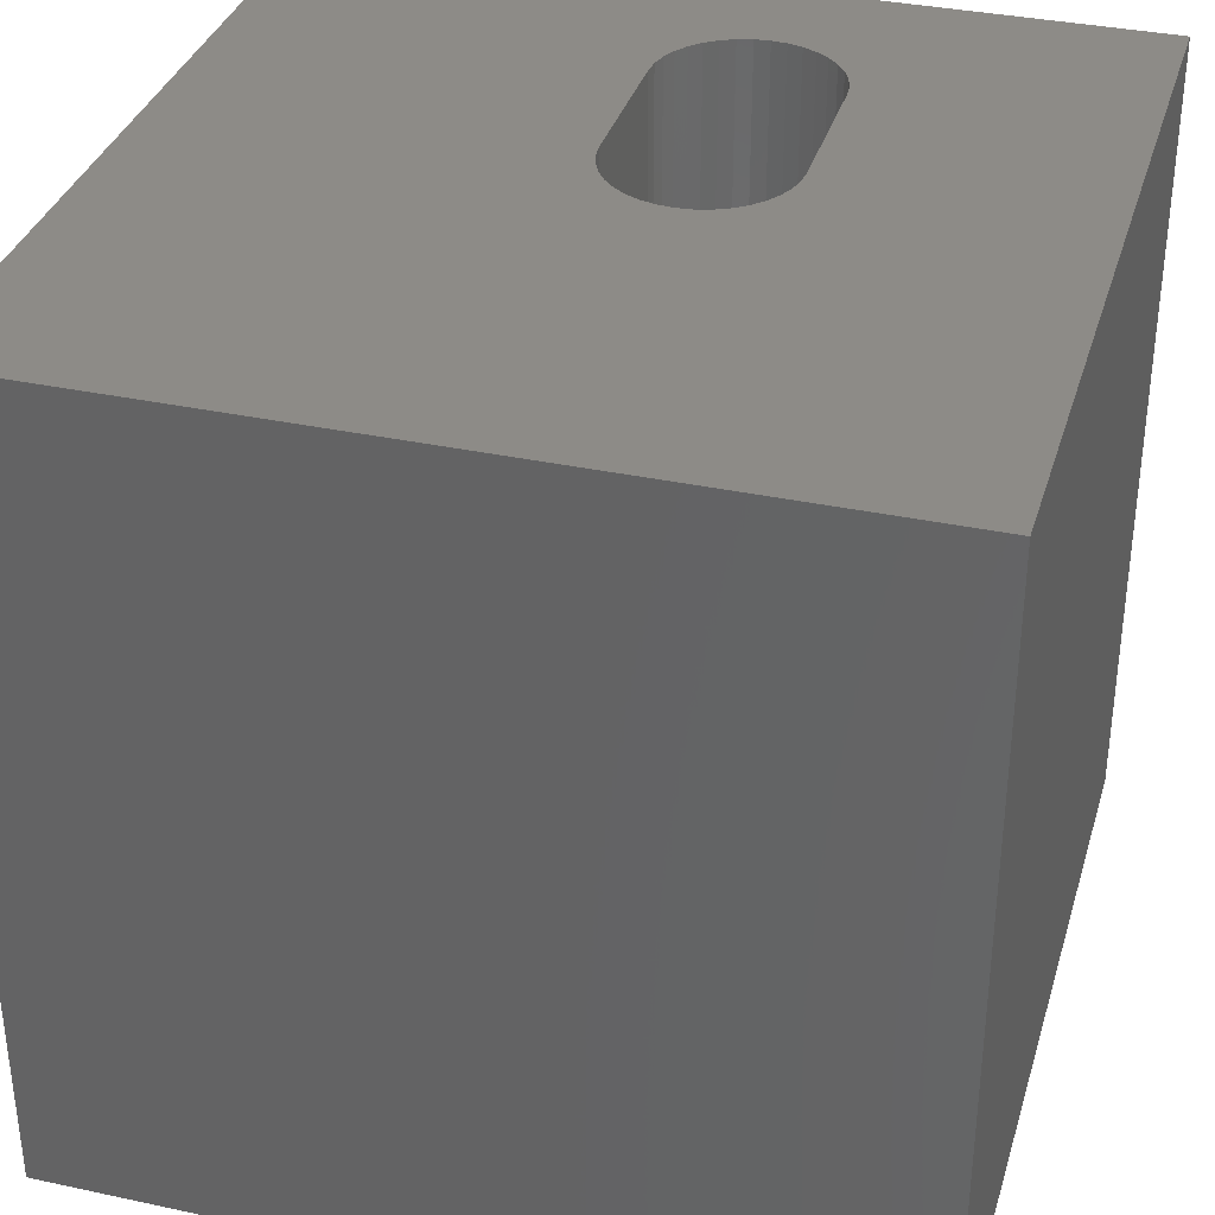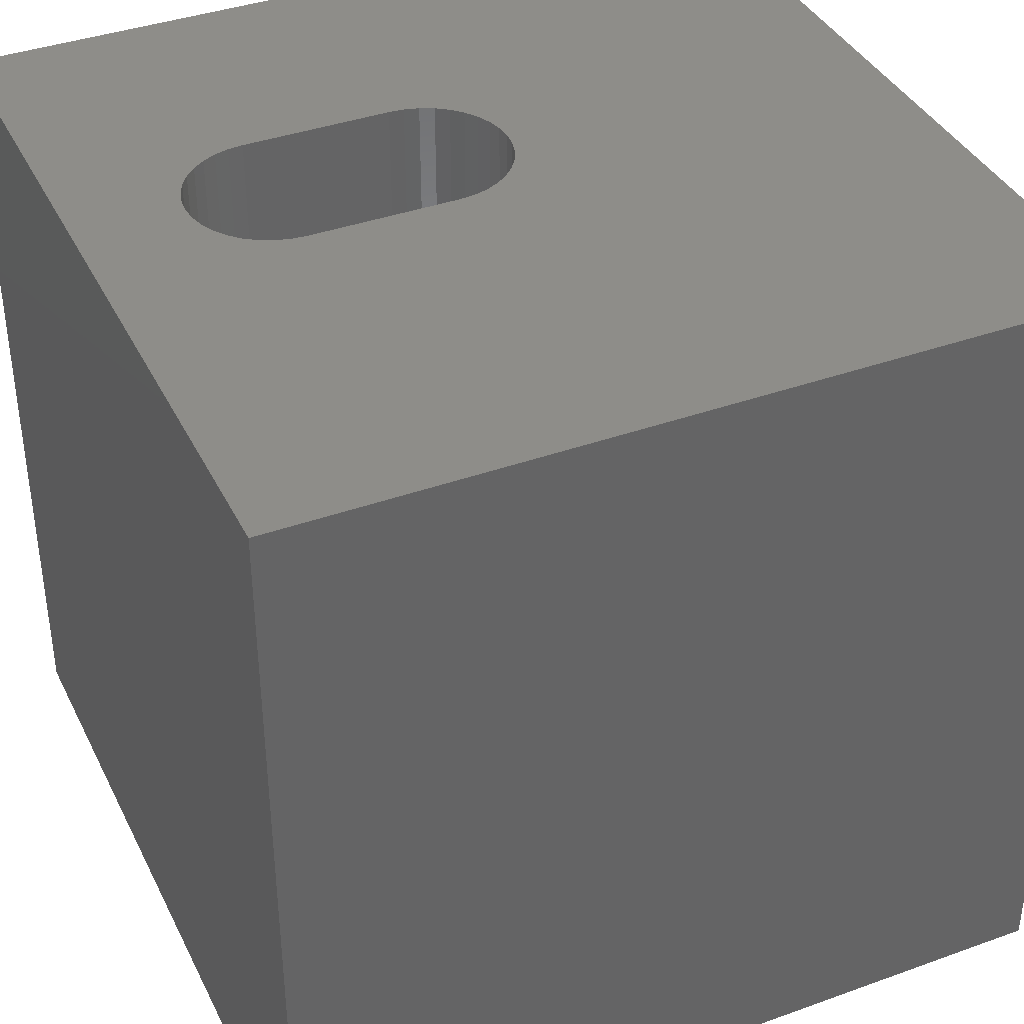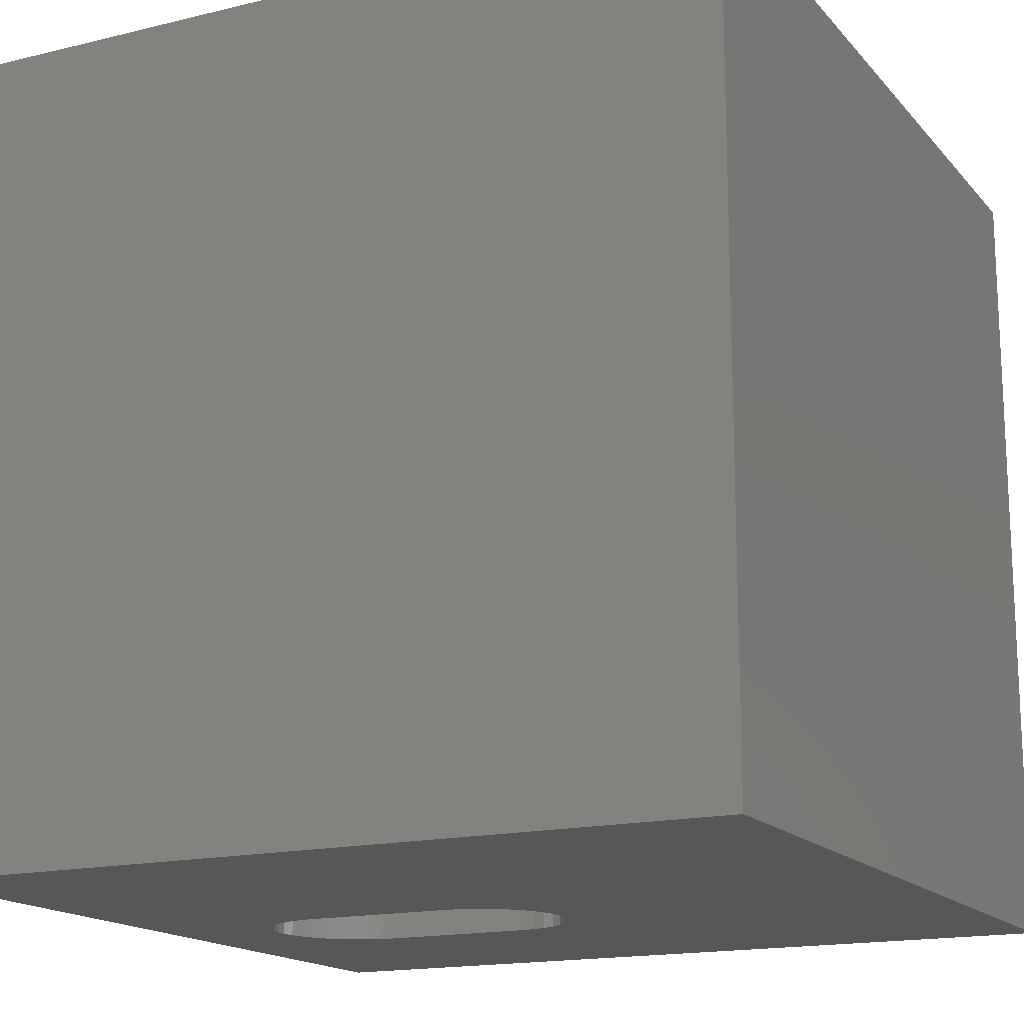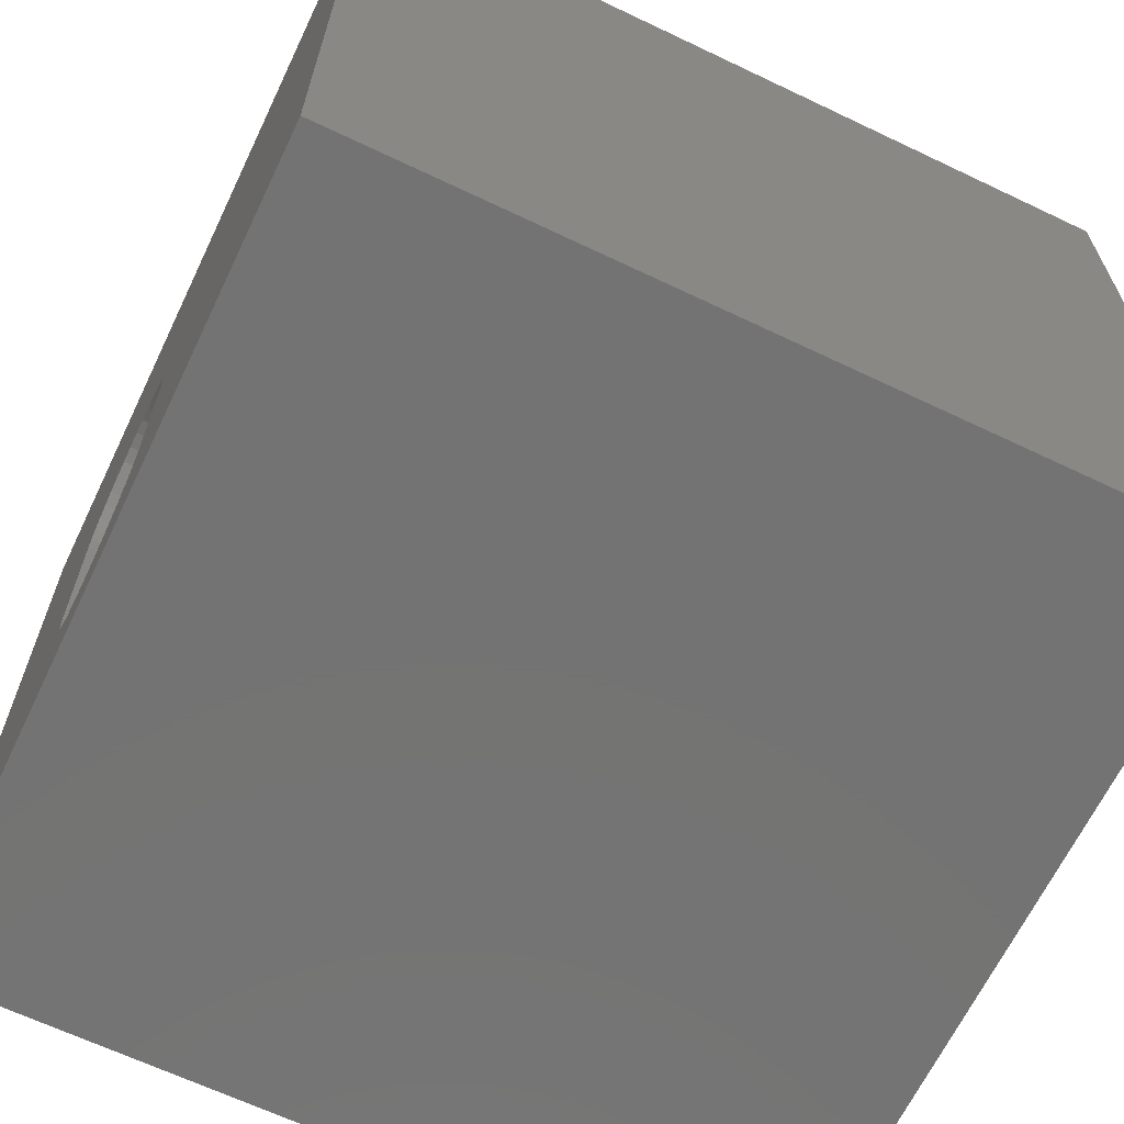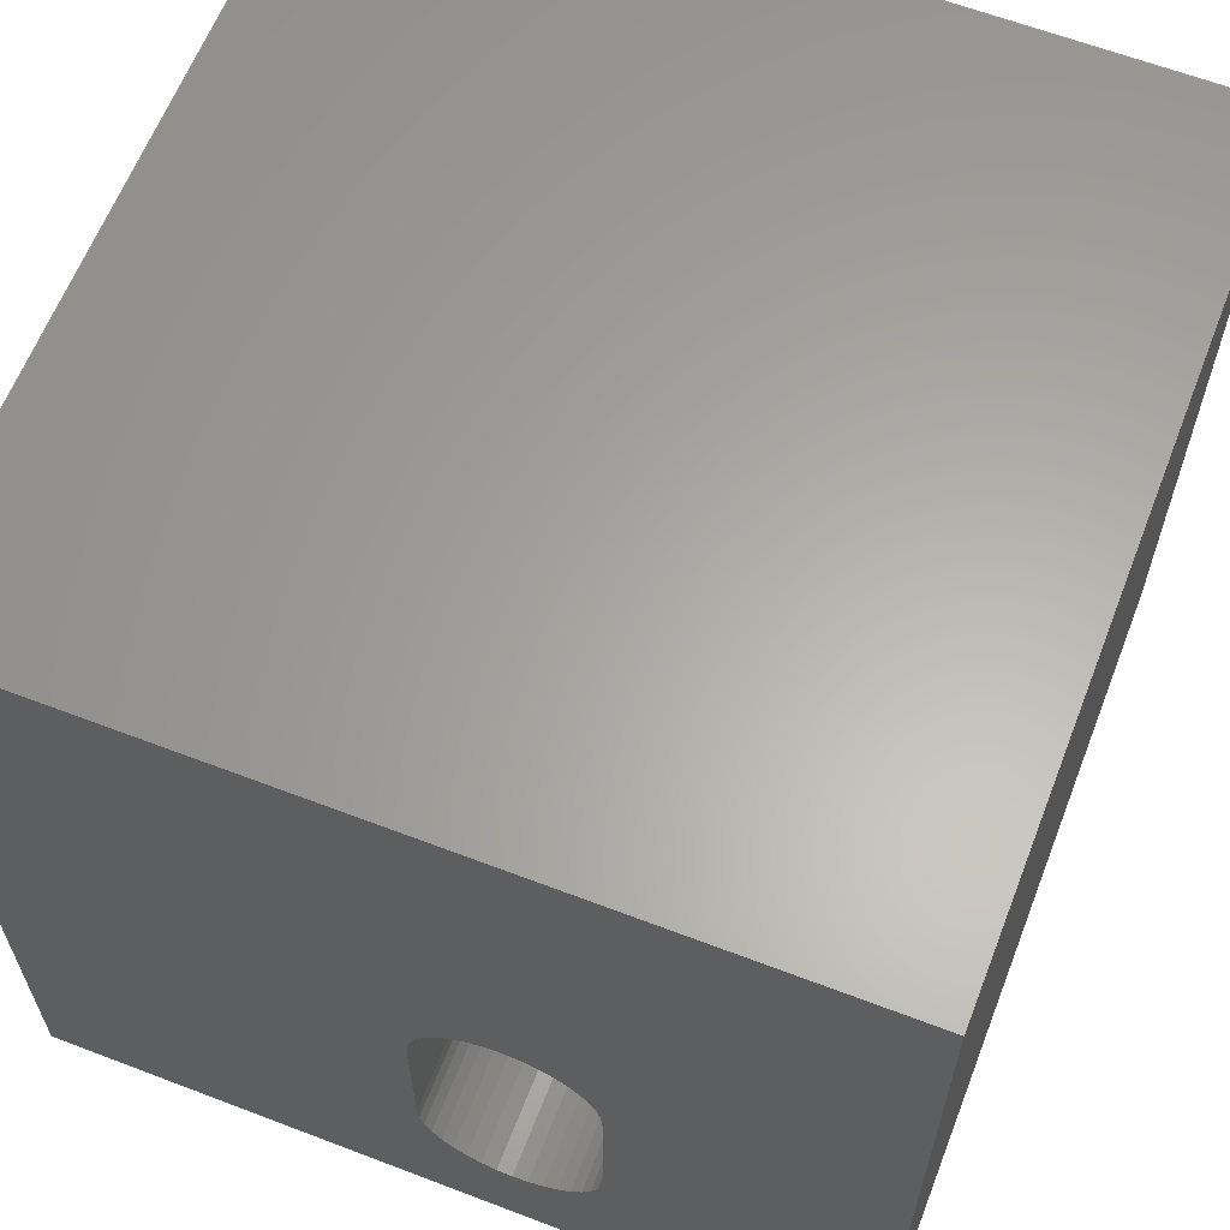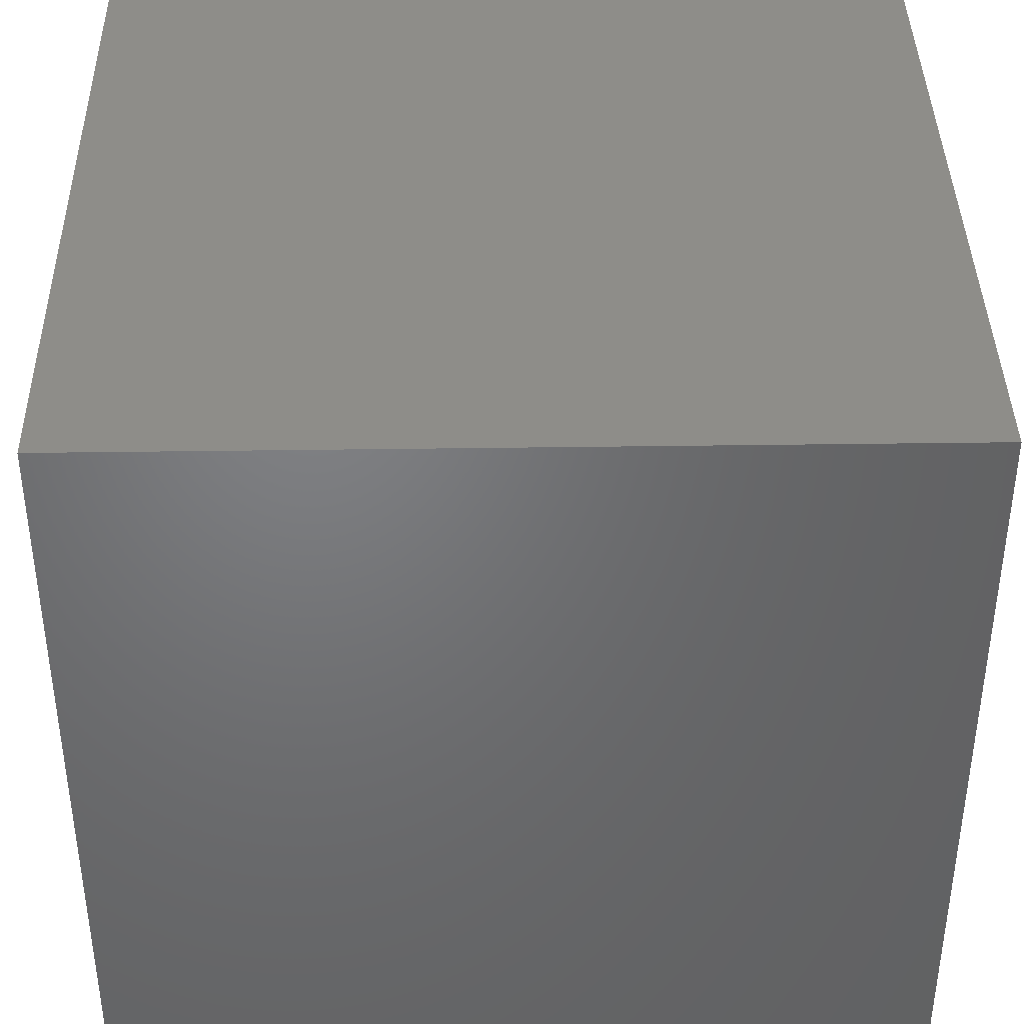
<metadata>
{"format":"stl","ext":"stl","renderer":"f3d","projection":"perspective","resolution":1024,"background":"white","views":[{"elev":34.8,"azim":-164.0,"up":"+Z"},{"elev":38.8,"azim":65.7,"up":"+Z"},{"elev":-16.3,"azim":116.6,"up":"+Z"},{"elev":-65.6,"azim":64.4,"up":"+Y"},{"elev":62.6,"azim":-158.8,"up":"+Y"},{"elev":39.8,"azim":-91.0,"up":"+Y"}]}
</metadata>
<code>
# stl→obj: 84 verts, 168 faces
v 0 10 10
v 0 10 0
v 0 0 10
v 0 0 0
v 10 0 10
v 5.308 2.387 10
v 5.292 2.204 10
v 5.244 2.026 10
v 5.166 1.859 10
v 5.061 1.708 10
v 4.93 1.578 10
v 4.779 1.472 10
v 4.613 1.395 10
v 3.442 1.708 10
v 3.336 1.859 10
v 3.259 2.026 10
v 3.211 2.204 10
v 3.442 4.898 10
v 3.336 4.747 10
v 3.259 4.58 10
v 3.89 1.395 10
v 3.723 1.472 10
v 3.572 1.578 10
v 3.572 5.028 10
v 3.723 5.134 10
v 3.89 5.211 10
v 10 10 10
v 5.061 4.898 10
v 5.166 4.747 10
v 4.435 1.347 10
v 4.251 1.331 10
v 4.068 1.347 10
v 5.244 4.58 10
v 5.292 4.402 10
v 5.308 4.219 10
v 3.195 2.387 10
v 3.195 4.219 10
v 3.211 4.402 10
v 4.613 5.211 10
v 4.779 5.134 10
v 4.93 5.028 10
v 4.068 5.259 10
v 4.251 5.275 10
v 4.435 5.259 10
v 10 10 0
v 10 0 0
v 4.613 1.395 0
v 4.779 1.472 0
v 4.93 1.578 0
v 5.061 1.708 0
v 5.166 1.859 0
v 5.244 2.026 0
v 5.292 2.204 0
v 5.244 4.58 0
v 5.166 4.747 0
v 3.195 2.387 0
v 3.211 2.204 0
v 3.259 2.026 0
v 3.336 1.859 0
v 4.251 1.331 0
v 4.435 1.347 0
v 5.308 2.387 0
v 5.308 4.219 0
v 5.292 4.402 0
v 4.068 5.259 0
v 3.89 5.211 0
v 3.723 5.134 0
v 3.442 1.708 0
v 3.572 1.578 0
v 3.723 1.472 0
v 5.061 4.898 0
v 4.93 5.028 0
v 4.779 5.134 0
v 3.572 5.028 0
v 3.442 4.898 0
v 3.336 4.747 0
v 3.259 4.58 0
v 3.211 4.402 0
v 3.195 4.219 0
v 3.89 1.395 0
v 4.068 1.347 0
v 4.613 5.211 0
v 4.435 5.259 0
v 4.251 5.275 0
f 1 2 3
f 3 2 4
f 5 6 7
f 7 8 5
f 5 8 9
f 5 9 10
f 10 11 5
f 5 11 12
f 5 12 13
f 14 15 3
f 3 15 16
f 3 16 17
f 18 1 19
f 19 1 20
f 21 22 3
f 3 22 23
f 3 23 14
f 18 24 1
f 1 24 25
f 1 25 26
f 27 28 29
f 13 30 5
f 5 30 31
f 5 31 3
f 3 31 32
f 3 32 21
f 29 33 27
f 27 33 34
f 27 34 5
f 5 34 35
f 5 35 6
f 17 36 3
f 3 36 37
f 3 37 1
f 1 37 38
f 1 38 20
f 39 40 27
f 27 40 41
f 27 41 28
f 26 42 1
f 1 42 43
f 1 43 27
f 27 43 44
f 27 44 39
f 45 27 46
f 46 27 5
f 47 48 46
f 46 48 49
f 46 49 50
f 50 51 46
f 46 51 52
f 46 52 53
f 45 54 55
f 56 57 4
f 4 57 58
f 4 58 59
f 4 60 46
f 46 60 61
f 46 61 47
f 53 62 46
f 46 62 63
f 46 63 45
f 45 63 64
f 45 64 54
f 65 66 2
f 2 66 67
f 59 68 4
f 4 68 69
f 4 69 70
f 55 71 45
f 45 71 72
f 45 72 73
f 67 74 2
f 2 74 75
f 2 75 76
f 76 77 2
f 2 77 78
f 2 78 4
f 4 78 79
f 4 79 56
f 70 80 4
f 4 80 81
f 4 81 60
f 73 82 45
f 45 82 83
f 45 83 2
f 2 83 84
f 2 84 65
f 27 45 1
f 1 45 2
f 46 5 4
f 4 5 3
f 56 36 17
f 56 17 57
f 57 17 16
f 57 16 58
f 58 16 15
f 58 15 59
f 59 15 14
f 59 14 68
f 68 14 23
f 68 23 69
f 69 23 22
f 69 22 70
f 70 22 21
f 70 21 80
f 80 21 32
f 80 32 81
f 81 32 31
f 81 31 60
f 60 31 30
f 60 30 61
f 61 30 13
f 61 13 47
f 47 13 12
f 47 12 48
f 48 12 11
f 48 11 49
f 49 11 10
f 49 10 50
f 50 10 9
f 50 9 51
f 51 9 8
f 51 8 52
f 52 8 7
f 52 7 53
f 53 7 6
f 53 6 62
f 56 79 36
f 36 79 37
f 63 35 34
f 63 34 64
f 64 34 33
f 64 33 54
f 54 33 29
f 54 29 55
f 55 29 28
f 55 28 71
f 71 28 41
f 71 41 72
f 72 41 40
f 72 40 73
f 73 40 39
f 73 39 82
f 82 39 44
f 82 44 83
f 83 44 43
f 83 43 84
f 84 43 42
f 84 42 65
f 65 42 26
f 65 26 66
f 66 26 25
f 66 25 67
f 67 25 24
f 67 24 74
f 74 24 18
f 74 18 75
f 75 18 19
f 75 19 76
f 76 19 20
f 76 20 77
f 77 20 38
f 77 38 78
f 78 38 37
f 78 37 79
f 63 62 35
f 35 62 6

</code>
